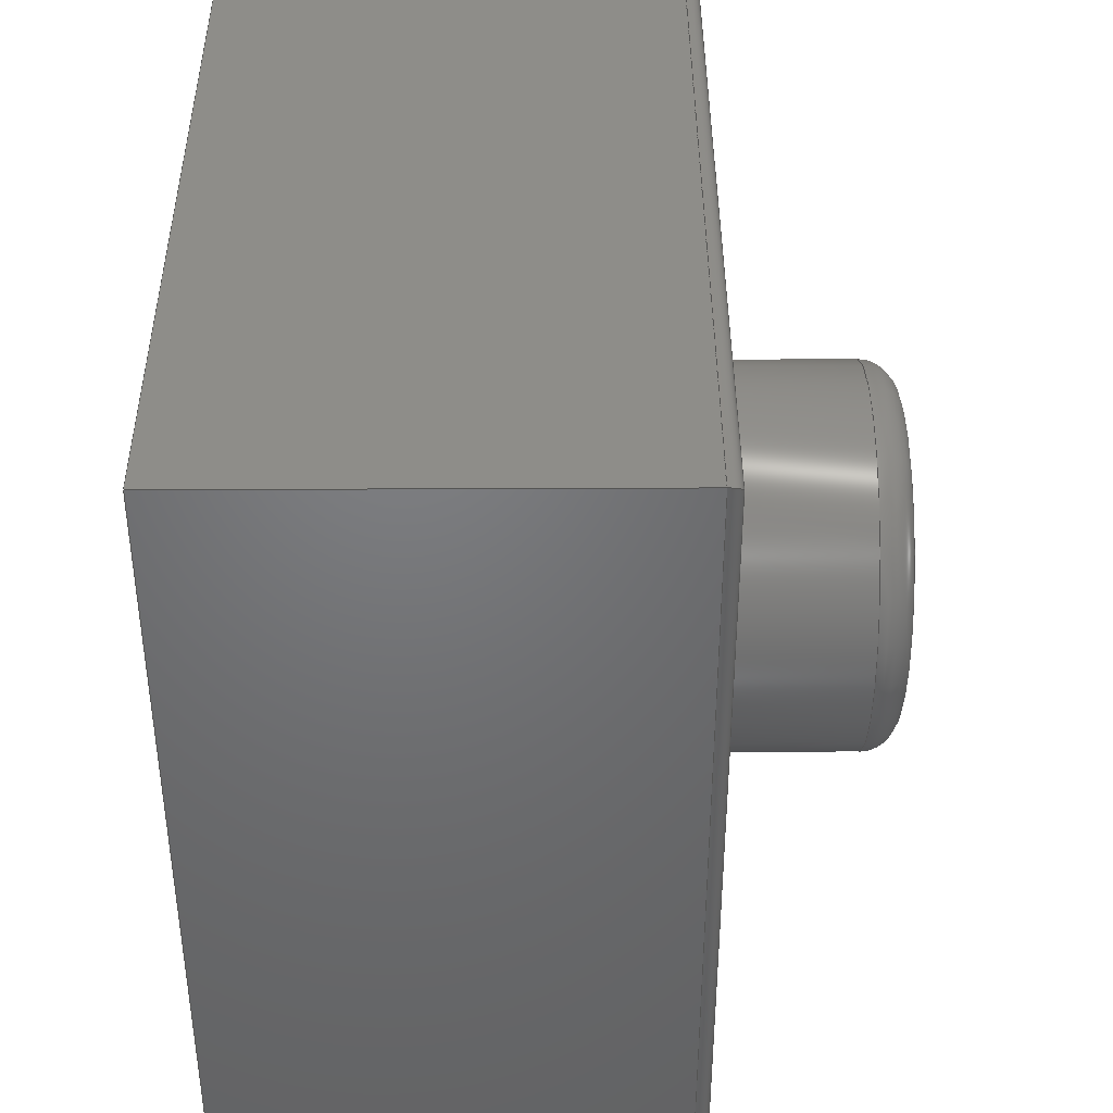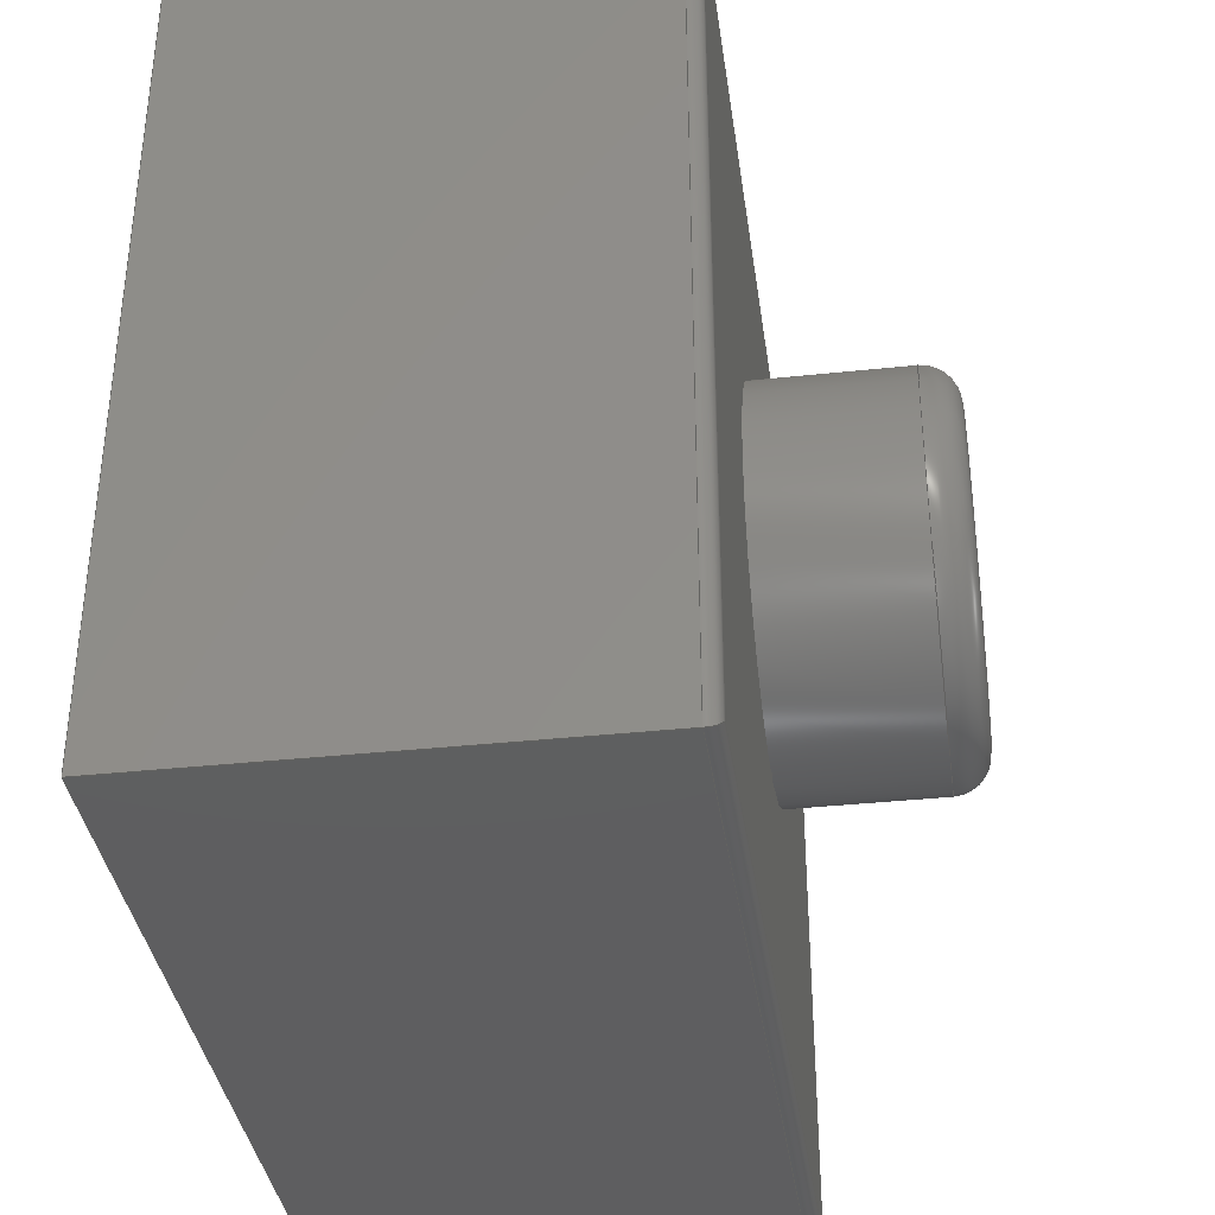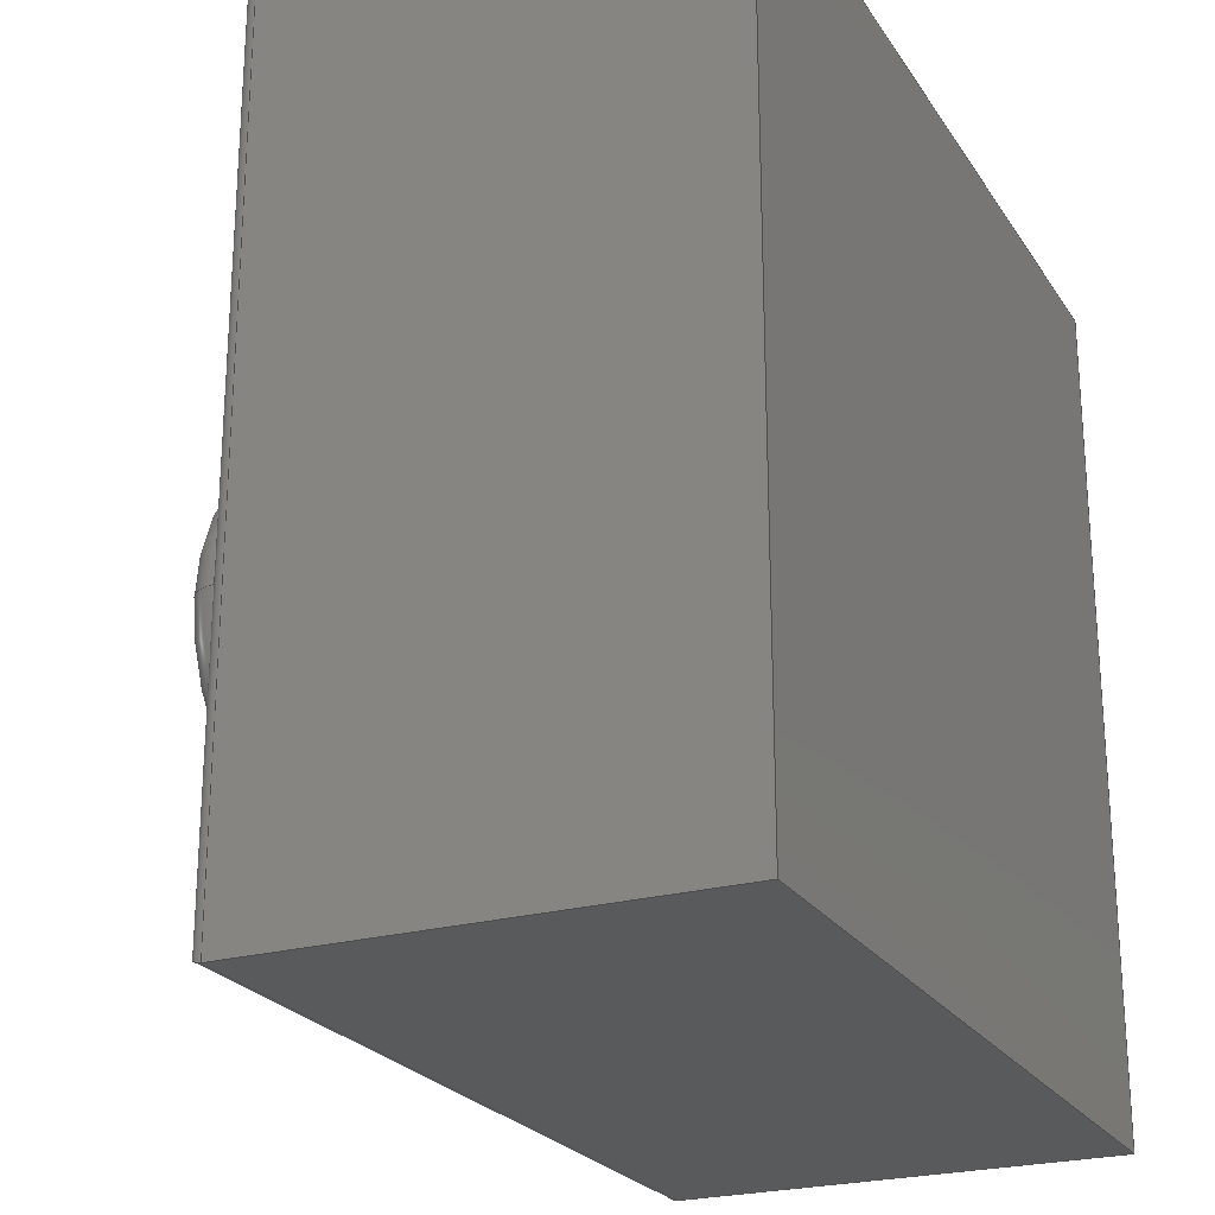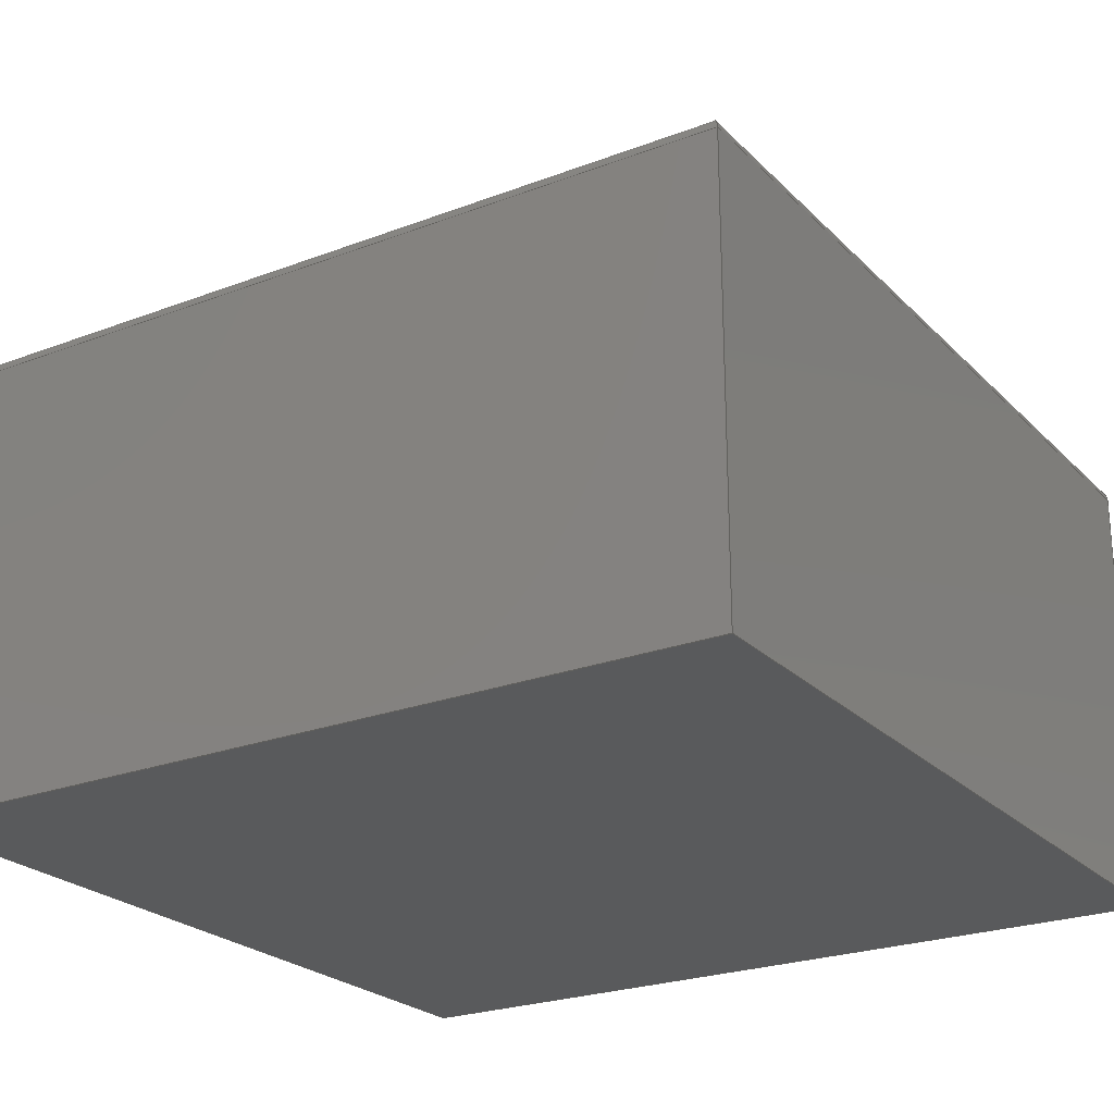
<metadata>
{"format":"step","ext":"step","renderer":"f3d","projection":"perspective","resolution":1024,"background":"white","views":[{"elev":40.2,"azim":-90.3,"up":"+Y"},{"elev":-36.5,"azim":-82.1,"up":"+Y"},{"elev":-23.7,"azim":115.0,"up":"+Y"},{"elev":-23.9,"azim":122.4,"up":"+Z"}]}
</metadata>
<code>
ISO-10303-21;
DATA;
#1=PROPERTY_DEFINITION_REPRESENTATION(#5,#3);
#2=PROPERTY_DEFINITION_REPRESENTATION(#6,#4);
#3=REPRESENTATION('',(#7),#336);
#4=REPRESENTATION('',(#8),#336);
#5=PROPERTY_DEFINITION('pmi validation property','',#341);
#6=PROPERTY_DEFINITION('pmi validation property','',#341);
#7=VALUE_REPRESENTATION_ITEM('number of annotations',COUNT_MEASURE(0));
#8=VALUE_REPRESENTATION_ITEM('number of views',COUNT_MEASURE(0));
#9=SHAPE_REPRESENTATION_RELATIONSHIP('','',#203,#10);
#10=ADVANCED_BREP_SHAPE_REPRESENTATION('',(#201),#336);
#11=ELLIPSE('',#218,0.0002828,0.0002);
#12=ELLIPSE('',#219,0.0002828,0.0002);
#13=ELLIPSE('',#221,0.0002828,0.0002);
#14=ELLIPSE('',#223,0.0002828,0.0002);
#15=TOROIDAL_SURFACE('',#216,0.00215,0.0005);
#16=CYLINDRICAL_SURFACE('',#212,0.00265);
#17=CYLINDRICAL_SURFACE('',#217,0.0002);
#18=CYLINDRICAL_SURFACE('',#220,0.0002);
#19=CYLINDRICAL_SURFACE('',#222,0.0002);
#20=CYLINDRICAL_SURFACE('',#224,0.0002);
#21=CIRCLE('',#210,0.00265);
#22=CIRCLE('',#213,0.00265);
#23=CIRCLE('',#215,0.00215);
#24=ORIENTED_EDGE('',*,*,#70,.F.);
#25=ORIENTED_EDGE('',*,*,#71,.T.);
#26=ORIENTED_EDGE('',*,*,#72,.T.);
#27=ORIENTED_EDGE('',*,*,#73,.F.);
#28=ORIENTED_EDGE('',*,*,#74,.F.);
#29=ORIENTED_EDGE('',*,*,#75,.T.);
#30=ORIENTED_EDGE('',*,*,#70,.T.);
#31=ORIENTED_EDGE('',*,*,#76,.T.);
#32=ORIENTED_EDGE('',*,*,#77,.F.);
#33=ORIENTED_EDGE('',*,*,#78,.T.);
#34=ORIENTED_EDGE('',*,*,#74,.T.);
#35=ORIENTED_EDGE('',*,*,#79,.T.);
#36=ORIENTED_EDGE('',*,*,#72,.F.);
#37=ORIENTED_EDGE('',*,*,#80,.T.);
#38=ORIENTED_EDGE('',*,*,#77,.T.);
#39=ORIENTED_EDGE('',*,*,#81,.F.);
#40=ORIENTED_EDGE('',*,*,#82,.T.);
#41=ORIENTED_EDGE('',*,*,#83,.T.);
#42=ORIENTED_EDGE('',*,*,#84,.T.);
#43=ORIENTED_EDGE('',*,*,#85,.T.);
#44=ORIENTED_EDGE('',*,*,#86,.F.);
#45=ORIENTED_EDGE('',*,*,#73,.T.);
#46=ORIENTED_EDGE('',*,*,#81,.T.);
#47=ORIENTED_EDGE('',*,*,#79,.F.);
#48=ORIENTED_EDGE('',*,*,#76,.F.);
#49=ORIENTED_EDGE('',*,*,#87,.T.);
#50=ORIENTED_EDGE('',*,*,#86,.T.);
#51=ORIENTED_EDGE('',*,*,#88,.T.);
#52=ORIENTED_EDGE('',*,*,#87,.F.);
#53=ORIENTED_EDGE('',*,*,#88,.F.);
#54=ORIENTED_EDGE('',*,*,#89,.F.);
#55=ORIENTED_EDGE('',*,*,#71,.F.);
#56=ORIENTED_EDGE('',*,*,#90,.F.);
#57=ORIENTED_EDGE('',*,*,#85,.F.);
#58=ORIENTED_EDGE('',*,*,#90,.T.);
#59=ORIENTED_EDGE('',*,*,#75,.F.);
#60=ORIENTED_EDGE('',*,*,#91,.F.);
#61=ORIENTED_EDGE('',*,*,#82,.F.);
#62=ORIENTED_EDGE('',*,*,#89,.T.);
#63=ORIENTED_EDGE('',*,*,#84,.F.);
#64=ORIENTED_EDGE('',*,*,#92,.F.);
#65=ORIENTED_EDGE('',*,*,#80,.F.);
#66=ORIENTED_EDGE('',*,*,#91,.T.);
#67=ORIENTED_EDGE('',*,*,#78,.F.);
#68=ORIENTED_EDGE('',*,*,#92,.T.);
#69=ORIENTED_EDGE('',*,*,#83,.F.);
#70=EDGE_CURVE('',#93,#94,#108,.T.);
#71=EDGE_CURVE('',#93,#95,#109,.T.);
#72=EDGE_CURVE('',#95,#96,#110,.T.);
#73=EDGE_CURVE('',#94,#96,#111,.T.);
#74=EDGE_CURVE('',#97,#98,#112,.T.);
#75=EDGE_CURVE('',#97,#93,#113,.F.);
#76=EDGE_CURVE('',#94,#98,#114,.T.);
#77=EDGE_CURVE('',#99,#100,#115,.T.);
#78=EDGE_CURVE('',#99,#97,#116,.F.);
#79=EDGE_CURVE('',#98,#100,#117,.T.);
#80=EDGE_CURVE('',#95,#99,#118,.T.);
#81=EDGE_CURVE('',#96,#100,#119,.T.);
#82=EDGE_CURVE('',#101,#102,#120,.T.);
#83=EDGE_CURVE('',#102,#103,#121,.T.);
#84=EDGE_CURVE('',#103,#104,#122,.F.);
#85=EDGE_CURVE('',#104,#101,#123,.F.);
#86=EDGE_CURVE('',#105,#105,#21,.T.);
#87=EDGE_CURVE('',#106,#106,#22,.F.);
#88=EDGE_CURVE('',#107,#107,#23,.T.);
#89=EDGE_CURVE('',#95,#104,#11,.T.);
#90=EDGE_CURVE('',#101,#93,#12,.F.);
#91=EDGE_CURVE('',#102,#97,#13,.F.);
#92=EDGE_CURVE('',#99,#103,#14,.T.);
#93=VERTEX_POINT('',#286);
#94=VERTEX_POINT('',#287);
#95=VERTEX_POINT('',#289);
#96=VERTEX_POINT('',#291);
#97=VERTEX_POINT('',#295);
#98=VERTEX_POINT('',#296);
#99=VERTEX_POINT('',#301);
#100=VERTEX_POINT('',#302);
#101=VERTEX_POINT('',#310);
#102=VERTEX_POINT('',#311);
#103=VERTEX_POINT('',#313);
#104=VERTEX_POINT('',#315);
#105=VERTEX_POINT('',#318);
#106=VERTEX_POINT('',#322);
#107=VERTEX_POINT('',#325);
#108=LINE('',#285,#124);
#109=LINE('',#288,#125);
#110=LINE('',#290,#126);
#111=LINE('',#292,#127);
#112=LINE('',#294,#128);
#113=LINE('',#297,#129);
#114=LINE('',#298,#130);
#115=LINE('',#300,#131);
#116=LINE('',#303,#132);
#117=LINE('',#304,#133);
#118=LINE('',#306,#134);
#119=LINE('',#307,#135);
#120=LINE('',#309,#136);
#121=LINE('',#312,#137);
#122=LINE('',#314,#138);
#123=LINE('',#316,#139);
#124=VECTOR('',#229,1);
#125=VECTOR('',#230,1);
#126=VECTOR('',#231,1);
#127=VECTOR('',#232,1);
#128=VECTOR('',#235,1);
#129=VECTOR('',#236,1);
#130=VECTOR('',#237,1);
#131=VECTOR('',#240,1);
#132=VECTOR('',#241,1);
#133=VECTOR('',#242,1);
#134=VECTOR('',#245,1);
#135=VECTOR('',#246,1);
#136=VECTOR('',#249,1);
#137=VECTOR('',#250,1);
#138=VECTOR('',#251,1);
#139=VECTOR('',#252,1);
#140=EDGE_LOOP('',(#24,#25,#26,#27));
#141=EDGE_LOOP('',(#28,#29,#30,#31));
#142=EDGE_LOOP('',(#32,#33,#34,#35));
#143=EDGE_LOOP('',(#36,#37,#38,#39));
#144=EDGE_LOOP('',(#40,#41,#42,#43));
#145=EDGE_LOOP('',(#44));
#146=EDGE_LOOP('',(#45,#46,#47,#48));
#147=EDGE_LOOP('',(#49));
#148=EDGE_LOOP('',(#50));
#149=EDGE_LOOP('',(#51));
#150=EDGE_LOOP('',(#52));
#151=EDGE_LOOP('',(#53));
#152=EDGE_LOOP('',(#54,#55,#56,#57));
#153=EDGE_LOOP('',(#58,#59,#60,#61));
#154=EDGE_LOOP('',(#62,#63,#64,#65));
#155=EDGE_LOOP('',(#66,#67,#68,#69));
#156=FACE_BOUND('',#140,.T.);
#157=FACE_BOUND('',#141,.T.);
#158=FACE_BOUND('',#142,.T.);
#159=FACE_BOUND('',#143,.T.);
#160=FACE_BOUND('',#144,.T.);
#161=FACE_BOUND('',#145,.T.);
#162=FACE_BOUND('',#146,.T.);
#163=FACE_BOUND('',#147,.T.);
#164=FACE_BOUND('',#148,.T.);
#165=FACE_BOUND('',#149,.T.);
#166=FACE_BOUND('',#150,.T.);
#167=FACE_BOUND('',#151,.T.);
#168=FACE_BOUND('',#152,.T.);
#169=FACE_BOUND('',#153,.T.);
#170=FACE_BOUND('',#154,.T.);
#171=FACE_BOUND('',#155,.T.);
#172=PLANE('',#205);
#173=PLANE('',#206);
#174=PLANE('',#207);
#175=PLANE('',#208);
#176=PLANE('',#209);
#177=PLANE('',#211);
#178=PLANE('',#214);
#179=ADVANCED_FACE('',(#156),#172,.T.);
#180=ADVANCED_FACE('',(#157),#173,.F.);
#181=ADVANCED_FACE('',(#158),#174,.F.);
#182=ADVANCED_FACE('',(#159),#175,.T.);
#183=ADVANCED_FACE('',(#160,#161),#176,.T.);
#184=ADVANCED_FACE('',(#162),#177,.F.);
#185=ADVANCED_FACE('',(#163,#164),#16,.T.);
#186=ADVANCED_FACE('',(#165),#178,.T.);
#187=ADVANCED_FACE('',(#166,#167),#15,.T.);
#188=ADVANCED_FACE('',(#168),#17,.T.);
#189=ADVANCED_FACE('',(#169),#18,.T.);
#190=ADVANCED_FACE('',(#170),#19,.T.);
#191=ADVANCED_FACE('',(#171),#20,.T.);
#192=CLOSED_SHELL('',(#179,#180,#181,#182,#183,#184,#185,#186,#187,#188,
#189,#190,#191));
#193=STYLED_ITEM('',(#194),#201);
#194=PRESENTATION_STYLE_ASSIGNMENT((#195));
#195=SURFACE_STYLE_USAGE(.BOTH.,#196);
#196=SURFACE_SIDE_STYLE('',(#197));
#197=SURFACE_STYLE_FILL_AREA(#198);
#198=FILL_AREA_STYLE('',(#199));
#199=FILL_AREA_STYLE_COLOUR('',#200);
#200=DRAUGHTING_PRE_DEFINED_COLOUR('black');
#201=MANIFOLD_SOLID_BREP('Part 1',#192);
#202=SHAPE_DEFINITION_REPRESENTATION(#341,#203);
#203=SHAPE_REPRESENTATION('Part 1',(#204),#336);
#204=AXIS2_PLACEMENT_3D('',#283,#225,#226);
#205=AXIS2_PLACEMENT_3D('',#284,#227,#228);
#206=AXIS2_PLACEMENT_3D('',#293,#233,#234);
#207=AXIS2_PLACEMENT_3D('',#299,#238,#239);
#208=AXIS2_PLACEMENT_3D('',#305,#243,#244);
#209=AXIS2_PLACEMENT_3D('',#308,#247,#248);
#210=AXIS2_PLACEMENT_3D('',#317,#253,#254);
#211=AXIS2_PLACEMENT_3D('',#319,#255,#256);
#212=AXIS2_PLACEMENT_3D('',#320,#257,#258);
#213=AXIS2_PLACEMENT_3D('',#321,#259,#260);
#214=AXIS2_PLACEMENT_3D('',#323,#261,#262);
#215=AXIS2_PLACEMENT_3D('',#324,#263,#264);
#216=AXIS2_PLACEMENT_3D('',#326,#265,#266);
#217=AXIS2_PLACEMENT_3D('',#327,#267,#268);
#218=AXIS2_PLACEMENT_3D('',#328,#269,#270);
#219=AXIS2_PLACEMENT_3D('',#329,#271,#272);
#220=AXIS2_PLACEMENT_3D('',#330,#273,#274);
#221=AXIS2_PLACEMENT_3D('',#331,#275,#276);
#222=AXIS2_PLACEMENT_3D('',#332,#277,#278);
#223=AXIS2_PLACEMENT_3D('',#333,#279,#280);
#224=AXIS2_PLACEMENT_3D('',#334,#281,#282);
#225=DIRECTION('',(0,0,1));
#226=DIRECTION('',(1,0,0));
#227=DIRECTION('',(1.446e-16,-1,0));
#228=DIRECTION('',(1,1.446e-16,0));
#229=DIRECTION('',(0,0,-1));
#230=DIRECTION('',(-1,-1.446e-16,0));
#231=DIRECTION('',(0,0,-1));
#232=DIRECTION('',(-1,-1.446e-16,0));
#233=DIRECTION('',(-1,7.228e-17,0));
#234=DIRECTION('',(-7.228e-17,-1,0));
#235=DIRECTION('',(0,0,-1));
#236=DIRECTION('',(7.228e-17,1,0));
#237=DIRECTION('',(7.228e-17,1,0));
#238=DIRECTION('',(1.446e-16,-1,0));
#239=DIRECTION('',(1,1.446e-16,0));
#240=DIRECTION('',(0,0,-1));
#241=DIRECTION('',(-1,-1.446e-16,0));
#242=DIRECTION('',(-1,-1.446e-16,0));
#243=DIRECTION('',(-1,7.228e-17,0));
#244=DIRECTION('',(-7.228e-17,-1,0));
#245=DIRECTION('',(7.228e-17,1,0));
#246=DIRECTION('',(7.228e-17,1,0));
#247=DIRECTION('',(0,0,1));
#248=DIRECTION('',(1,0,0));
#249=DIRECTION('',(7.228e-17,1,0));
#250=DIRECTION('',(-1,-1.446e-16,0));
#251=DIRECTION('',(7.228e-17,1,0));
#252=DIRECTION('',(-1,-1.446e-16,0));
#253=DIRECTION('',(0,0,1));
#254=DIRECTION('',(1,0,0));
#255=DIRECTION('',(0,0,1));
#256=DIRECTION('',(1,0,0));
#257=DIRECTION('',(0,0,-1));
#258=DIRECTION('',(-1,0,0));
#259=DIRECTION('',(0,0,1));
#260=DIRECTION('',(1,0,0));
#261=DIRECTION('',(0,0,1));
#262=DIRECTION('',(1,0,0));
#263=DIRECTION('',(0,0,1));
#264=DIRECTION('',(1,0,0));
#265=DIRECTION('',(0,0,1));
#266=DIRECTION('',(1,0,0));
#267=DIRECTION('',(-1,-1.446e-16,0));
#268=DIRECTION('',(1.446e-16,-1,0));
#269=DIRECTION('',(-0.7071,0.7071,0));
#270=DIRECTION('',(-0.7071,-0.7071,0));
#271=DIRECTION('',(-0.7071,-0.7071,0));
#272=DIRECTION('',(0.7071,-0.7071,0));
#273=DIRECTION('',(-7.228e-17,-1,0));
#274=DIRECTION('',(1,-7.228e-17,0));
#275=DIRECTION('',(0.7071,-0.7071,0));
#276=DIRECTION('',(-0.7071,-0.7071,0));
#277=DIRECTION('',(7.228e-17,1,0));
#278=DIRECTION('',(-1,7.228e-17,0));
#279=DIRECTION('',(0.7071,0.7071,0));
#280=DIRECTION('',(-0.7071,0.7071,0));
#281=DIRECTION('',(1,1.446e-16,0));
#282=DIRECTION('',(-1.446e-16,1,0));
#283=CARTESIAN_POINT('',(0,0,0));
#284=CARTESIAN_POINT('',(-8.674e-19,-0.006,0.0065));
#285=CARTESIAN_POINT('',(0.006,-0.006,0.0065));
#286=CARTESIAN_POINT('',(0.006,-0.006,0.0063));
#287=CARTESIAN_POINT('',(0.006,-0.006,0));
#288=CARTESIAN_POINT('',(-8.674e-19,-0.006,0.0063));
#289=CARTESIAN_POINT('',(-0.006,-0.006,0.0063));
#290=CARTESIAN_POINT('',(-0.006,-0.006,0.0065));
#291=CARTESIAN_POINT('',(-0.006,-0.006,0));
#292=CARTESIAN_POINT('',(-8.674e-19,-0.006,0));
#293=CARTESIAN_POINT('',(0.006,8.674e-19,0.0065));
#294=CARTESIAN_POINT('',(0.006,0.006,0.0065));
#295=CARTESIAN_POINT('',(0.006,0.006,0.0063));
#296=CARTESIAN_POINT('',(0.006,0.006,0));
#297=CARTESIAN_POINT('',(0.006,-0.006,0.0063));
#298=CARTESIAN_POINT('',(0.006,8.674e-19,0));
#299=CARTESIAN_POINT('',(8.674e-19,0.006,0.0065));
#300=CARTESIAN_POINT('',(-0.006,0.006,0.0065));
#301=CARTESIAN_POINT('',(-0.006,0.006,0.0063));
#302=CARTESIAN_POINT('',(-0.006,0.006,0));
#303=CARTESIAN_POINT('',(0.006,0.006,0.0063));
#304=CARTESIAN_POINT('',(8.674e-19,0.006,0));
#305=CARTESIAN_POINT('',(-0.006,-2.602e-18,0.0065));
#306=CARTESIAN_POINT('',(-0.006,-2.602e-18,0.0063));
#307=CARTESIAN_POINT('',(-0.006,-2.602e-18,0));
#308=CARTESIAN_POINT('',(0,0,0.0065));
#309=CARTESIAN_POINT('',(0.0058,0.006,0.0065));
#310=CARTESIAN_POINT('',(0.0058,-0.0058,0.0065));
#311=CARTESIAN_POINT('',(0.0058,0.0058,0.0065));
#312=CARTESIAN_POINT('',(-0.006,0.0058,0.0065));
#313=CARTESIAN_POINT('',(-0.0058,0.0058,0.0065));
#314=CARTESIAN_POINT('',(-0.0058,4.192e-19,0.0065));
#315=CARTESIAN_POINT('',(-0.0058,-0.0058,0.0065));
#316=CARTESIAN_POINT('',(8.384e-19,-0.0058,0.0065));
#317=CARTESIAN_POINT('',(0,1.623e-19,0.0065));
#318=CARTESIAN_POINT('',(0.00265,1.623e-19,0.0065));
#319=CARTESIAN_POINT('',(0,0,0));
#320=CARTESIAN_POINT('',(0,1.623e-19,0.0091));
#321=CARTESIAN_POINT('',(0,1.623e-19,0.0086));
#322=CARTESIAN_POINT('',(0.00265,1.623e-19,0.0086));
#323=CARTESIAN_POINT('',(0,-1.735e-18,0.0091));
#324=CARTESIAN_POINT('',(0,1.623e-19,0.0091));
#325=CARTESIAN_POINT('',(0.00215,1.623e-19,0.0091));
#326=CARTESIAN_POINT('',(0,1.623e-19,0.0086));
#327=CARTESIAN_POINT('',(-8.963e-19,-0.0058,0.0063));
#328=CARTESIAN_POINT('',(-0.0058,-0.0058,0.0063));
#329=CARTESIAN_POINT('',(0.0058,-0.0058,0.0063));
#330=CARTESIAN_POINT('',(0.0058,-4.192e-19,0.0063));
#331=CARTESIAN_POINT('',(0.0058,0.0058,0.0063));
#332=CARTESIAN_POINT('',(-0.0058,-2.617e-18,0.0063));
#333=CARTESIAN_POINT('',(-0.0058,0.0058,0.0063));
#334=CARTESIAN_POINT('',(-8.384e-19,0.0058,0.0063));
#335=MECHANICAL_DESIGN_GEOMETRIC_PRESENTATION_REPRESENTATION('',(#193),
#336);
#336=(
GEOMETRIC_REPRESENTATION_CONTEXT(3)
GLOBAL_UNCERTAINTY_ASSIGNED_CONTEXT((#337))
GLOBAL_UNIT_ASSIGNED_CONTEXT((#340,#339,#338))
REPRESENTATION_CONTEXT('Part 1','TOP_LEVEL_ASSEMBLY_PART')
);
#337=UNCERTAINTY_MEASURE_WITH_UNIT(LENGTH_MEASURE(5e-06),#340,
'DISTANCE_ACCURACY_VALUE','Maximum Tolerance applied to model');
#338=(
NAMED_UNIT(*)
SI_UNIT($,.STERADIAN.)
SOLID_ANGLE_UNIT()
);
#339=(
NAMED_UNIT(*)
PLANE_ANGLE_UNIT()
SI_UNIT($,.RADIAN.)
);
#340=(
LENGTH_UNIT()
NAMED_UNIT(*)
SI_UNIT($,.METRE.)
);
#341=PRODUCT_DEFINITION_SHAPE('','',#342);
#342=PRODUCT_DEFINITION('','',#344,#343);
#343=PRODUCT_DEFINITION_CONTEXT('',#350,'design');
#344=PRODUCT_DEFINITION_FORMATION_WITH_SPECIFIED_SOURCE('','',#346,
 .NOT_KNOWN.);
#345=PRODUCT_RELATED_PRODUCT_CATEGORY('','',(#346));
#346=PRODUCT('Part 1','Part 1','Part 1',(#348));
#347=PRODUCT_CATEGORY('','');
#348=PRODUCT_CONTEXT('',#350,'mechanical');
#349=APPLICATION_PROTOCOL_DEFINITION('international standard',
'automotive_design',2010,#350);
#350=APPLICATION_CONTEXT(
'core data for automotive mechanical design processes');
ENDSEC;
END-ISO-10303-21;

</code>
